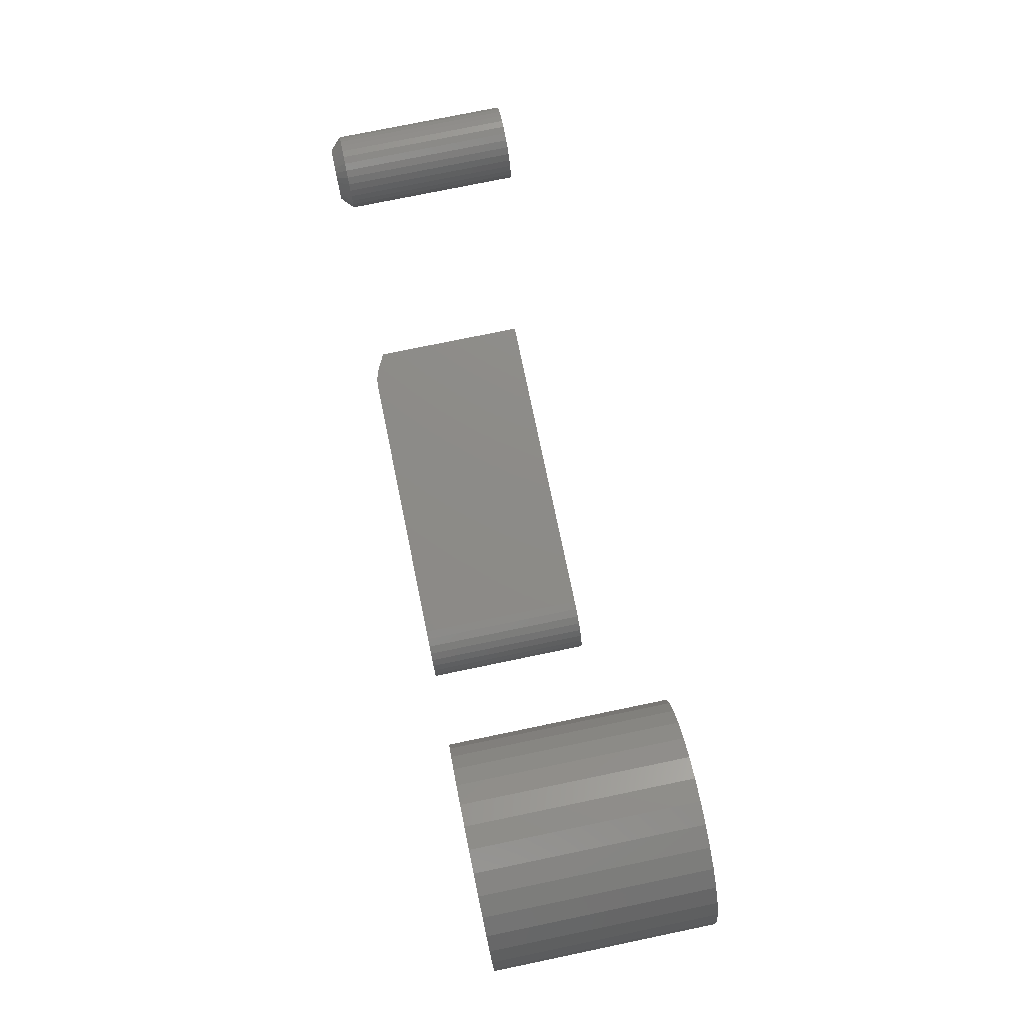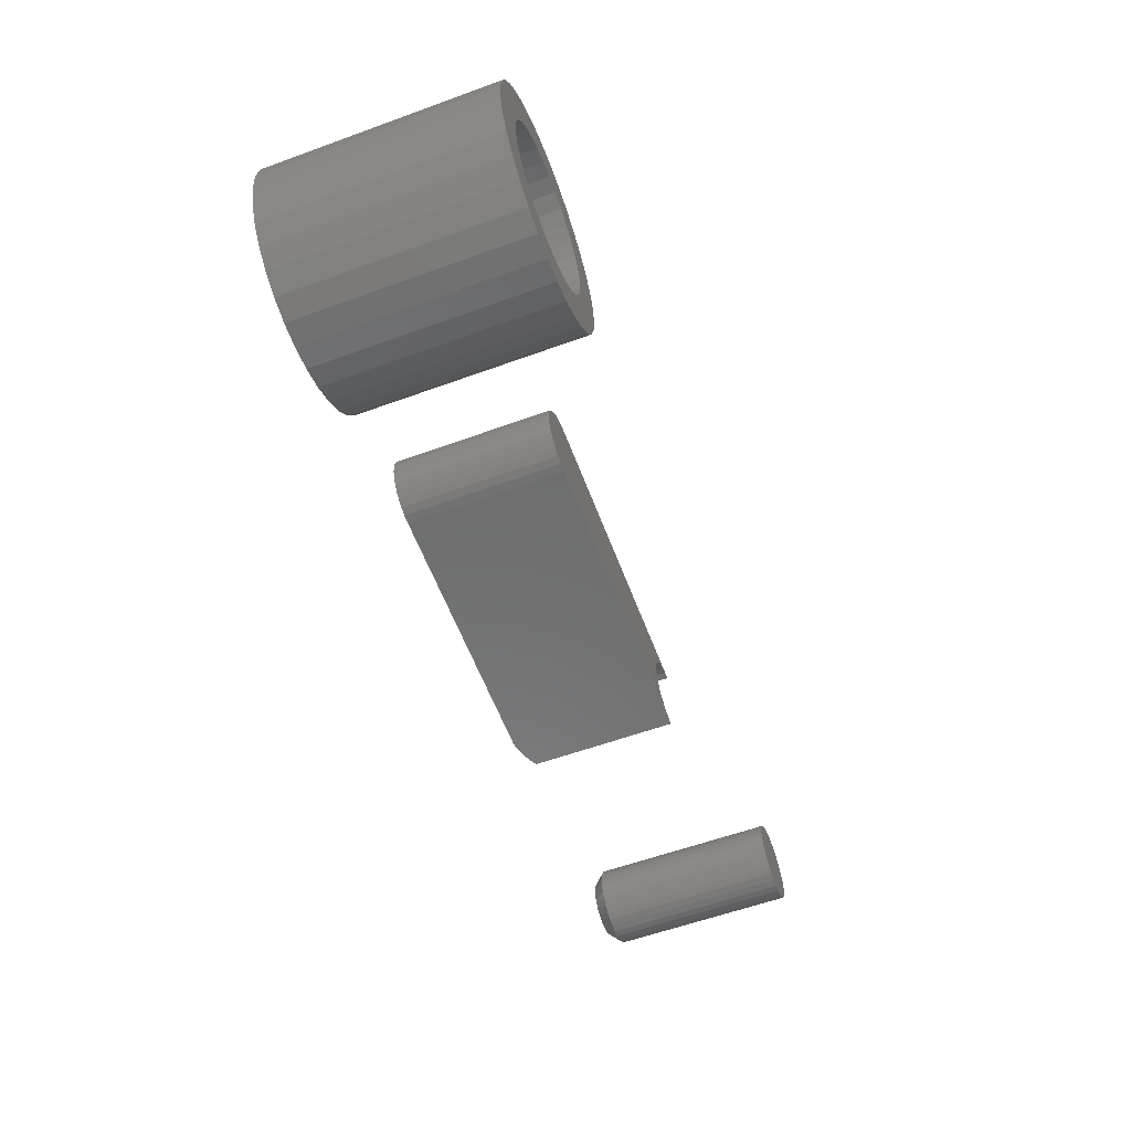
<metadata>
{"format":"stl","ext":"stl","renderer":"f3d","projection":"perspective","resolution":1024,"background":"white","views":[{"elev":76.0,"azim":-101.7,"up":"+Y"},{"elev":-58.9,"azim":-69.5,"up":"+Y"}]}
</metadata>
<code>
# stl→obj: 360 verts, 706 faces
v 0.4405 0.1111 0
v 0.4472 0.1131 0
v 0.4542 0.1138 0
v 0.4612 0.1131 0
v 0.4679 0.1111 0
v 0.4344 0.1078 0
v 0.474 0.1078 0
v 0.429 0.1034 0
v 0.4794 0.1034 0
v 0.4245 0.09795 0
v 0.4839 0.09795 0
v 0.4212 0.09178 0
v 0.4872 0.09178 0
v 0.4192 0.08509 0
v 0.4892 0.08509 0
v 0.4872 0.06447 0
v 0.4212 0.06447 0
v 0.4892 0.07116 0
v 0.4245 0.0583 0
v 0.4839 0.0583 0
v 0.429 0.05289 0
v 0.4794 0.05289 0
v 0.4344 0.04845 0
v 0.474 0.04845 0
v 0.4405 0.04515 0
v 0.4679 0.04515 0
v 0.4472 0.04312 0
v 0.4542 0.04243 0
v 0.4612 0.04312 0
v 0.4192 0.07116 0
v 0.4185 0.07812 0
v 0.4899 0.07812 0
v 0.5055 0.07812 0.01562
v 0.5055 0.07812 0.25
v 0.5045 0.06811 0.01562
v 0.5045 0.06811 0.25
v 0.5016 0.05849 0.01562
v 0.5016 0.05849 0.25
v 0.4969 0.04962 0.01562
v 0.4969 0.04962 0.25
v 0.4905 0.04184 0.01562
v 0.4905 0.04184 0.25
v 0.4827 0.03546 0.01562
v 0.4827 0.03546 0.25
v 0.4738 0.03072 0.01562
v 0.4738 0.03072 0.25
v 0.4642 0.0278 0.01562
v 0.4642 0.0278 0.25
v 0.4542 0.02681 0.01562
v 0.4542 0.02681 0.25
v 0.4442 0.0278 0.01562
v 0.4442 0.0278 0.25
v 0.4346 0.03072 0.01562
v 0.4346 0.03072 0.25
v 0.4257 0.03546 0.01562
v 0.4257 0.03546 0.25
v 0.4179 0.04184 0.01562
v 0.4179 0.04184 0.25
v 0.4115 0.04962 0.01562
v 0.4115 0.04962 0.25
v 0.4068 0.05849 0.01562
v 0.4068 0.05849 0.25
v 0.4039 0.06811 0.01562
v 0.4039 0.06811 0.25
v 0.4029 0.07812 0.01562
v 0.4029 0.07812 0.25
v 0.4039 0.08814 0.01562
v 0.4039 0.08814 0.25
v 0.4068 0.09776 0.01562
v 0.4068 0.09776 0.25
v 0.4115 0.1066 0.01562
v 0.4115 0.1066 0.25
v 0.4179 0.1144 0.01562
v 0.4179 0.1144 0.25
v 0.4257 0.1208 0.01562
v 0.4257 0.1208 0.25
v 0.4346 0.1255 0.01562
v 0.4346 0.1255 0.25
v 0.4442 0.1285 0.01562
v 0.4442 0.1285 0.25
v 0.4542 0.1294 0.01562
v 0.4542 0.1294 0.25
v 0.4642 0.1285 0.01562
v 0.4642 0.1285 0.25
v 0.4738 0.1255 0.01562
v 0.4738 0.1255 0.25
v 0.4827 0.1208 0.01562
v 0.4827 0.1208 0.25
v 0.4905 0.1144 0.01562
v 0.4905 0.1144 0.25
v 0.4969 0.1066 0.01562
v 0.4969 0.1066 0.25
v 0.5016 0.09776 0.01562
v 0.5016 0.09776 0.25
v 0.5045 0.08814 0.01562
v 0.5045 0.08814 0.25
v 0.095 0.1241 0
v -0.2594 0.1325 0
v 0.1043 0.1335 0
v -0.2493 0.1335 0
v -0.2692 0.1295 0
v -0.2783 0.1247 0
v -0.2862 0.1182 0
v 0.08769 0.1131 0
v -0.2927 0.1103 0
v 0.08266 0.1008 0
v -0.2975 0.1012 0
v -0.3005 0.09144 0
v 0.08009 0.07464 0
v -0.3005 0.07106 0
v -0.3015 0.08125 0
v -0.2975 0.06127 0
v 0.08266 0.06167 0
v -0.2927 0.05224 0
v 0.08769 0.04944 0
v -0.2862 0.04432 0
v -0.2783 0.03783 0
v 0.095 0.03842 0
v 0.1043 0.02903 0
v -0.2493 0.02903 0
v -0.2594 0.03003 0
v -0.2692 0.033 0
v 0.08009 0.08786 0
v 0.1476 0.1335 0.2031
v 0.1476 0.1335 0.01562
v 0.1313 0.1335 0.007142
v 0.1254 0.1335 0.004642
v 0.1162 0.1335 0.001612
v -0.2493 0.1335 0.2031
v 0.1121 0.1335 0.0007226
v 0.09539 0.08125 0.01562
v 0.0964 0.07106 0.2031
v 0.0964 0.07106 0.01562
v 0.09937 0.06127 0.2031
v 0.09937 0.06127 0.01562
v 0.1042 0.05224 0.2031
v 0.1042 0.05224 0.01562
v 0.1107 0.04432 0.2031
v 0.1107 0.04432 0.01562
v 0.1186 0.03783 0.2031
v 0.1186 0.03783 0.01562
v 0.1276 0.033 0.2031
v 0.1276 0.033 0.01562
v 0.1374 0.03003 0.2031
v 0.1374 0.03003 0.01562
v 0.1476 0.02903 0.2031
v 0.1476 0.02903 0.01562
v 0.09539 0.08125 0.2031
v 0.0964 0.09144 0.01562
v 0.0964 0.09144 0.2031
v 0.09937 0.1012 0.01562
v 0.09937 0.1012 0.2031
v 0.1042 0.1103 0.01562
v 0.1042 0.1103 0.2031
v 0.1107 0.1182 0.01562
v 0.1107 0.1182 0.2031
v 0.1186 0.1247 0.01562
v 0.1186 0.1247 0.2031
v 0.1276 0.1295 0.01562
v 0.1276 0.1295 0.2031
v 0.1374 0.1325 0.01562
v 0.1374 0.1325 0.2031
v -0.2493 0.02903 0.2031
v 0.1081 0.02903 0.0001814
v 0.1162 0.02903 0.001612
v 0.1254 0.02903 0.004642
v 0.1313 0.02903 0.007142
v 0.1075 0.04109 0.004576
v 0.1272 0.1306 0.009646
v 0.1266 0.1319 0.006944
v 0.1275 0.1298 0.01258
v 0.1004 0.1128 0.004576
v 0.09514 0.103 0.004576
v 0.09191 0.09233 0.004576
v 0.09082 0.08125 0.004576
v 0.09191 0.07017 0.004576
v 0.09514 0.05951 0.004576
v 0.1004 0.0497 0.004576
v 0.1132 0.1327 0.001189
v 0.1147 0.1304 0.002633
v 0.1266 0.03057 0.006944
v 0.1272 0.03191 0.009646
v 0.1075 0.1214 0.004576
v 0.1161 0.1285 0.004576
v 0.1179 0.03684 0.009646
v 0.1088 0.04246 0.006944
v 0.1098 0.04348 0.009646
v 0.1275 0.03273 0.01258
v 0.1184 0.1249 0.01258
v 0.1179 0.1257 0.009646
v 0.1171 0.1269 0.006944
v 0.1088 0.12 0.006944
v 0.1098 0.119 0.009646
v 0.1105 0.1184 0.01258
v 0.102 0.1117 0.006944
v 0.1032 0.1109 0.009646
v 0.1039 0.1104 0.01258
v 0.09909 0.1013 0.01258
v 0.09827 0.1017 0.009646
v 0.09694 0.1022 0.006944
v 0.0961 0.0915 0.01258
v 0.09523 0.09167 0.009646
v 0.09382 0.09195 0.006944
v 0.09509 0.08125 0.01258
v 0.09421 0.08125 0.009646
v 0.09276 0.08125 0.006944
v 0.0961 0.071 0.01258
v 0.09523 0.07083 0.009646
v 0.09382 0.07055 0.006944
v 0.09909 0.06115 0.01258
v 0.09827 0.06081 0.009646
v 0.09694 0.06026 0.006944
v 0.1039 0.05207 0.01258
v 0.1032 0.05158 0.009646
v 0.102 0.05077 0.006944
v 0.1105 0.04411 0.01258
v 0.1184 0.03758 0.01258
v -0.2594 0.1325 0.2031
v -0.2692 0.1295 0.2031
v -0.2783 0.1247 0.2031
v -0.2862 0.1182 0.2031
v -0.2927 0.1103 0.2031
v -0.2975 0.1012 0.2031
v -0.3005 0.09144 0.2031
v -0.2975 0.06127 0.2031
v -0.2927 0.05224 0.2031
v -0.2862 0.04432 0.2031
v -0.2783 0.03783 0.2031
v -0.2692 0.033 0.2031
v -0.2594 0.03003 0.2031
v -0.3015 0.08125 0.2031
v -0.3005 0.07106 0.2031
v -0.6449 0.118 0.2969
v -0.6968 0.1076 0.2969
v -0.6508 0.09844 0.2969
v -0.4231 0.162 0.2969
v -0.4908 0.1647 0.2969
v -0.4751 0.1517 0.2969
v -0.5487 0.1822 0.2969
v -0.5284 0.1802 0.2969
v -0.4419 0.1849 0.2969
v -0.4648 0.2037 0.2969
v -0.4909 0.2176 0.2969
v -0.5192 0.2262 0.2969
v -0.5487 0.2291 0.2969
v -0.5781 0.2262 0.2969
v -0.6065 0.2176 0.2969
v -0.6326 0.2037 0.2969
v -0.6554 0.1849 0.2969
v -0.6742 0.162 0.2969
v -0.6065 0.1647 0.2969
v -0.5885 0.1743 0.2969
v -0.569 0.1802 0.2969
v -0.6554 -0.02864 0.2969
v -0.6326 -0.04742 0.2969
v -0.5487 -0.02599 0.2969
v -0.569 -0.02399 0.2969
v -0.5885 -0.01806 0.2969
v -0.6065 -0.008441 0.2969
v -0.6742 -0.005759 0.2969
v -0.6065 -0.06137 0.2969
v -0.5781 -0.06996 0.2969
v -0.5487 -0.07286 0.2969
v -0.5192 -0.06996 0.2969
v -0.4909 -0.06137 0.2969
v -0.4648 -0.04742 0.2969
v -0.4419 -0.02864 0.2969
v -0.5088 0.1743 0.2969
v -0.4231 -0.005759 0.2969
v -0.4908 -0.008441 0.2969
v -0.5088 -0.01806 0.2969
v -0.5284 -0.02399 0.2969
v -0.6882 0.1359 0.2969
v -0.6352 0.136 0.2969
v -0.6223 0.1517 0.2969
v -0.6528 0.07812 0.2969
v -0.6997 0.07812 0.2969
v -0.6508 0.05781 0.2969
v -0.6968 0.04867 0.2969
v -0.6449 0.03828 0.2969
v -0.6882 0.02034 0.2969
v -0.6352 0.02028 0.2969
v -0.6223 0.004507 0.2969
v -0.4092 0.1359 0.2969
v -0.4621 0.136 0.2969
v -0.4006 0.1076 0.2969
v -0.4525 0.118 0.2969
v -0.4466 0.09844 0.2969
v -0.3977 0.07812 0.2969
v -0.4446 0.07812 0.2969
v -0.4006 0.04867 0.2969
v -0.4466 0.05781 0.2969
v -0.4092 0.02034 0.2969
v -0.4525 0.03828 0.2969
v -0.4621 0.02028 0.2969
v -0.4751 0.004507 0.2969
v -0.5487 -0.02599 0.04688
v -0.5284 -0.02399 0.04688
v -0.5088 -0.01806 0.04688
v -0.4908 -0.008441 0.04688
v -0.4751 0.004507 0.04688
v -0.4621 0.02028 0.04688
v -0.4525 0.03828 0.04688
v -0.4466 0.05781 0.04688
v -0.4446 0.07812 0.04688
v -0.569 -0.02399 0.04688
v -0.5885 -0.01806 0.04688
v -0.6065 -0.008441 0.04688
v -0.6223 0.004507 0.04688
v -0.6352 0.02028 0.04688
v -0.6449 0.03828 0.04688
v -0.6508 0.05781 0.04688
v -0.6528 0.07812 0.04688
v -0.5487 0.1822 0.04688
v -0.569 0.1802 0.04688
v -0.5885 0.1743 0.04688
v -0.6065 0.1647 0.04688
v -0.6223 0.1517 0.04688
v -0.6352 0.136 0.04688
v -0.6449 0.118 0.04688
v -0.6508 0.09844 0.04688
v -0.5284 0.1802 0.04688
v -0.5088 0.1743 0.04688
v -0.4908 0.1647 0.04688
v -0.4751 0.1517 0.04688
v -0.4621 0.136 0.04688
v -0.4525 0.118 0.04688
v -0.4466 0.09844 0.04688
v -0.5487 0.2291 0
v -0.5192 0.2262 0
v -0.5781 0.2262 0
v -0.6065 0.2176 0
v -0.4909 0.2176 0
v -0.5192 -0.06996 0
v -0.5781 -0.06996 0
v -0.4909 -0.06137 0
v -0.5487 -0.07286 0
v -0.6065 -0.06137 0
v -0.6326 -0.04742 0
v -0.4648 -0.04742 0
v -0.6554 -0.02864 0
v -0.4419 -0.02864 0
v -0.6742 -0.005759 0
v -0.4231 -0.005759 0
v -0.6882 0.02034 0
v -0.4092 0.02034 0
v -0.6968 0.04867 0
v -0.4006 0.04867 0
v -0.6997 0.07812 0
v -0.3977 0.07812 0
v -0.6968 0.1076 0
v -0.4006 0.1076 0
v -0.6882 0.1359 0
v -0.4092 0.1359 0
v -0.6742 0.162 0
v -0.4231 0.162 0
v -0.6554 0.1849 0
v -0.4419 0.1849 0
v -0.6326 0.2037 0
v -0.4648 0.2037 0
f 1 2 3
f 1 3 4
f 5 1 4
f 6 1 5
f 7 6 5
f 8 6 7
f 9 8 7
f 10 8 9
f 11 10 9
f 12 10 11
f 13 12 11
f 14 12 13
f 15 14 13
f 16 17 18
f 19 17 16
f 20 19 16
f 21 19 20
f 22 21 20
f 23 21 22
f 24 23 22
f 25 23 24
f 26 25 24
f 27 25 26
f 28 27 26
f 29 28 26
f 17 30 18
f 18 30 31
f 18 31 32
f 32 31 14
f 32 14 15
f 33 34 35
f 35 34 36
f 35 36 37
f 37 36 38
f 37 38 39
f 39 38 40
f 39 40 41
f 41 40 42
f 41 42 43
f 43 42 44
f 43 44 45
f 45 44 46
f 45 46 47
f 47 46 48
f 47 48 49
f 49 48 50
f 49 50 51
f 51 50 52
f 51 52 53
f 53 52 54
f 53 54 55
f 55 54 56
f 55 56 57
f 57 56 58
f 57 58 59
f 59 58 60
f 59 60 61
f 61 60 62
f 61 62 63
f 63 62 64
f 63 64 65
f 65 64 66
f 65 66 67
f 67 66 68
f 67 68 69
f 69 68 70
f 69 70 71
f 71 70 72
f 71 72 73
f 73 72 74
f 73 74 75
f 75 74 76
f 75 76 77
f 77 76 78
f 77 78 79
f 79 78 80
f 79 80 81
f 81 80 82
f 81 82 83
f 83 82 84
f 83 84 85
f 85 84 86
f 85 86 87
f 87 86 88
f 87 88 89
f 89 88 90
f 89 90 91
f 91 90 92
f 91 92 93
f 93 92 94
f 93 94 95
f 95 94 96
f 95 96 33
f 33 96 34
f 32 95 33
f 32 15 95
f 65 14 31
f 65 67 14
f 13 93 95
f 13 95 15
f 11 89 91
f 91 93 11
f 11 93 13
f 5 85 87
f 5 87 7
f 87 9 7
f 4 81 83
f 83 85 4
f 4 85 5
f 1 77 79
f 1 79 2
f 79 3 2
f 6 73 75
f 75 77 6
f 6 77 1
f 12 69 71
f 12 71 10
f 71 8 10
f 67 69 14
f 14 69 12
f 89 11 9
f 9 87 89
f 81 4 3
f 3 79 81
f 73 6 8
f 8 71 73
f 31 63 65
f 31 30 63
f 33 18 32
f 33 35 18
f 17 61 63
f 17 63 30
f 19 57 59
f 59 61 19
f 19 61 17
f 25 53 55
f 25 55 23
f 55 21 23
f 27 49 51
f 51 53 27
f 27 53 25
f 26 45 47
f 26 47 29
f 47 28 29
f 24 41 43
f 43 45 24
f 24 45 26
f 16 37 39
f 16 39 20
f 39 22 20
f 35 37 18
f 18 37 16
f 57 19 21
f 21 55 57
f 49 27 28
f 28 47 49
f 41 24 22
f 22 39 41
f 82 80 78
f 84 82 78
f 84 78 86
f 86 78 76
f 86 76 88
f 88 76 74
f 88 74 90
f 90 74 72
f 90 72 92
f 92 72 70
f 92 70 94
f 94 70 68
f 94 68 96
f 36 62 38
f 38 62 60
f 38 60 40
f 40 60 58
f 40 58 42
f 42 58 56
f 42 56 44
f 44 56 54
f 44 54 46
f 46 54 52
f 46 52 50
f 46 50 48
f 96 68 34
f 34 68 66
f 34 66 36
f 36 66 64
f 36 64 62
f 97 98 99
f 98 100 99
f 101 98 97
f 102 101 97
f 103 102 97
f 104 103 97
f 104 105 103
f 105 104 106
f 107 105 106
f 108 107 106
f 109 110 111
f 112 110 109
f 113 112 109
f 114 112 113
f 115 114 113
f 116 114 115
f 117 116 115
f 118 119 120
f 118 120 121
f 118 121 122
f 118 122 117
f 118 117 115
f 106 123 108
f 108 123 109
f 108 109 111
f 124 125 126
f 124 126 127
f 124 127 128
f 129 124 128
f 129 128 130
f 129 130 99
f 129 99 100
f 131 132 133
f 133 132 134
f 133 134 135
f 135 134 136
f 135 136 137
f 137 136 138
f 137 138 139
f 139 138 140
f 139 140 141
f 141 140 142
f 141 142 143
f 143 142 144
f 143 144 145
f 145 144 146
f 145 146 147
f 132 131 148
f 148 131 149
f 148 149 150
f 150 149 151
f 150 151 152
f 152 151 153
f 152 153 154
f 154 153 155
f 154 155 156
f 156 155 157
f 156 157 158
f 158 157 159
f 158 159 160
f 160 159 161
f 160 161 162
f 162 161 125
f 162 125 124
f 146 163 120
f 146 120 119
f 146 119 164
f 146 164 165
f 146 165 166
f 146 166 167
f 146 167 147
f 119 168 164
f 119 118 168
f 169 170 126
f 171 169 126
f 171 126 161
f 125 161 126
f 172 104 97
f 173 106 104
f 174 123 106
f 175 109 123
f 176 113 109
f 177 115 113
f 178 118 115
f 126 170 127
f 171 161 159
f 128 179 130
f 180 179 128
f 128 127 180
f 181 167 166
f 182 167 181
f 183 172 97
f 183 97 99
f 183 99 130
f 183 130 179
f 183 179 180
f 183 180 184
f 185 182 181
f 185 181 166
f 185 166 165
f 185 165 164
f 185 164 168
f 185 168 186
f 185 186 187
f 145 147 167
f 145 167 182
f 145 182 188
f 145 188 143
f 159 157 171
f 171 157 189
f 171 189 169
f 169 189 190
f 169 190 170
f 170 190 191
f 170 191 127
f 127 191 184
f 127 184 180
f 183 184 192
f 192 184 191
f 192 191 193
f 193 191 190
f 193 190 194
f 194 190 189
f 194 189 155
f 155 189 157
f 172 183 195
f 195 183 192
f 195 192 196
f 196 192 193
f 196 193 197
f 197 193 194
f 197 194 153
f 153 194 155
f 153 151 197
f 197 151 198
f 197 198 196
f 196 198 199
f 196 199 195
f 195 199 200
f 195 200 172
f 172 200 173
f 172 173 104
f 151 149 198
f 198 149 201
f 198 201 199
f 199 201 202
f 199 202 200
f 200 202 203
f 200 203 173
f 173 203 174
f 173 174 106
f 149 131 201
f 201 131 204
f 201 204 202
f 202 204 205
f 202 205 203
f 203 205 206
f 203 206 174
f 174 206 175
f 174 175 123
f 131 133 204
f 204 133 207
f 204 207 205
f 205 207 208
f 205 208 206
f 206 208 209
f 206 209 175
f 175 209 176
f 175 176 109
f 133 135 207
f 207 135 210
f 207 210 208
f 208 210 211
f 208 211 209
f 209 211 212
f 209 212 176
f 176 212 177
f 176 177 113
f 135 137 210
f 210 137 213
f 210 213 211
f 211 213 214
f 211 214 212
f 212 214 215
f 212 215 177
f 177 215 178
f 177 178 115
f 137 139 213
f 213 139 216
f 213 216 214
f 214 216 187
f 214 187 215
f 215 187 186
f 215 186 178
f 178 186 168
f 178 168 118
f 185 187 217
f 217 187 216
f 217 216 141
f 141 216 139
f 182 185 188
f 188 185 217
f 188 217 143
f 143 217 141
f 129 218 162
f 218 219 162
f 162 219 160
f 160 219 220
f 160 220 158
f 158 220 221
f 158 221 156
f 156 221 222
f 156 222 154
f 154 222 223
f 154 223 152
f 152 223 224
f 152 224 150
f 132 225 134
f 134 225 226
f 134 226 136
f 136 226 227
f 136 227 138
f 138 227 228
f 138 228 140
f 140 228 229
f 140 229 142
f 142 229 230
f 142 230 144
f 163 144 230
f 150 224 148
f 148 224 231
f 148 231 132
f 132 231 232
f 132 232 225
f 120 163 121
f 121 163 230
f 121 230 122
f 122 230 229
f 122 229 117
f 117 229 228
f 117 228 116
f 116 228 227
f 116 227 114
f 114 227 226
f 114 226 112
f 112 226 225
f 112 225 110
f 110 225 232
f 110 232 111
f 111 232 231
f 111 231 108
f 108 231 224
f 108 224 107
f 107 224 223
f 107 223 105
f 105 223 222
f 105 222 103
f 103 222 221
f 103 221 102
f 102 221 220
f 102 220 101
f 101 220 219
f 101 219 98
f 98 219 218
f 98 218 100
f 100 218 129
f 233 234 235
f 236 237 238
f 239 240 241
f 239 241 242
f 239 242 243
f 239 243 244
f 239 244 245
f 239 245 246
f 239 246 247
f 239 247 248
f 239 248 249
f 249 250 251
f 249 251 252
f 249 252 253
f 249 253 239
f 254 255 256
f 254 256 257
f 254 257 258
f 254 258 259
f 254 259 260
f 256 255 261
f 256 261 262
f 256 262 263
f 256 263 264
f 256 264 265
f 256 265 266
f 256 266 267
f 241 240 268
f 241 268 237
f 241 237 236
f 267 269 270
f 267 270 271
f 267 271 272
f 267 272 256
f 234 233 273
f 273 233 274
f 273 274 250
f 250 274 275
f 250 275 251
f 235 234 276
f 276 234 277
f 276 277 278
f 278 277 279
f 278 279 280
f 280 279 281
f 280 281 282
f 282 281 283
f 283 281 260
f 283 260 259
f 236 238 284
f 284 238 285
f 284 285 286
f 286 285 287
f 286 287 288
f 286 288 289
f 289 288 290
f 289 290 291
f 291 290 292
f 291 292 293
f 293 292 294
f 293 294 295
f 293 295 269
f 269 295 296
f 269 296 270
f 297 272 298
f 298 272 271
f 298 271 299
f 299 271 270
f 299 270 300
f 300 270 296
f 300 296 301
f 301 296 295
f 301 295 302
f 302 295 294
f 302 294 303
f 303 294 292
f 303 292 304
f 304 292 290
f 304 290 305
f 272 297 256
f 256 297 306
f 256 306 257
f 257 306 307
f 257 307 258
f 258 307 308
f 258 308 259
f 259 308 309
f 259 309 283
f 283 309 310
f 283 310 282
f 282 310 311
f 282 311 280
f 280 311 312
f 280 312 278
f 278 312 313
f 278 313 276
f 314 253 315
f 315 253 252
f 315 252 316
f 316 252 251
f 316 251 317
f 317 251 275
f 317 275 318
f 318 275 274
f 318 274 319
f 319 274 233
f 319 233 320
f 320 233 235
f 320 235 321
f 321 235 276
f 321 276 313
f 253 314 239
f 239 314 322
f 239 322 240
f 240 322 323
f 240 323 268
f 268 323 324
f 268 324 237
f 237 324 325
f 237 325 238
f 238 325 326
f 238 326 285
f 285 326 327
f 285 327 287
f 287 327 328
f 287 328 288
f 288 328 305
f 288 305 290
f 315 322 314
f 322 315 316
f 322 316 323
f 323 316 317
f 323 317 324
f 300 307 299
f 299 307 306
f 299 306 298
f 298 306 297
f 324 317 325
f 325 317 318
f 325 318 326
f 326 318 319
f 326 319 327
f 327 319 320
f 327 320 328
f 328 320 321
f 328 321 305
f 305 321 313
f 305 313 304
f 304 313 312
f 304 312 303
f 303 312 311
f 303 311 302
f 302 311 310
f 302 310 301
f 301 310 309
f 301 309 300
f 300 309 308
f 300 308 307
f 329 330 331
f 332 331 330
f 333 332 330
f 334 335 336
f 337 335 334
f 335 338 336
f 336 338 339
f 336 339 340
f 340 339 341
f 340 341 342
f 342 341 343
f 342 343 344
f 344 343 345
f 344 345 346
f 346 345 347
f 346 347 348
f 348 347 349
f 348 349 350
f 350 349 351
f 350 351 352
f 352 351 353
f 352 353 354
f 354 353 355
f 354 355 356
f 356 355 357
f 356 357 358
f 358 357 359
f 358 359 360
f 360 359 332
f 360 332 333
f 350 289 348
f 348 289 291
f 348 291 346
f 346 291 293
f 346 293 344
f 344 293 269
f 344 269 342
f 342 269 267
f 342 267 340
f 340 267 266
f 340 266 336
f 336 266 265
f 336 265 334
f 334 265 264
f 334 264 337
f 337 264 263
f 337 263 335
f 335 263 262
f 335 262 338
f 338 262 261
f 338 261 339
f 339 261 255
f 339 255 341
f 341 255 254
f 341 254 343
f 343 254 260
f 343 260 345
f 345 260 281
f 345 281 347
f 347 281 279
f 347 279 349
f 349 279 277
f 349 277 351
f 351 277 234
f 351 234 353
f 353 234 273
f 353 273 355
f 355 273 250
f 355 250 357
f 357 250 249
f 357 249 359
f 359 249 248
f 359 248 332
f 332 248 247
f 332 247 331
f 331 247 246
f 331 246 329
f 329 246 245
f 329 245 330
f 330 245 244
f 330 244 333
f 333 244 243
f 333 243 360
f 360 243 242
f 360 242 358
f 358 242 241
f 358 241 356
f 356 241 236
f 356 236 354
f 354 236 284
f 354 284 352
f 352 284 286
f 352 286 350
f 350 286 289

</code>
